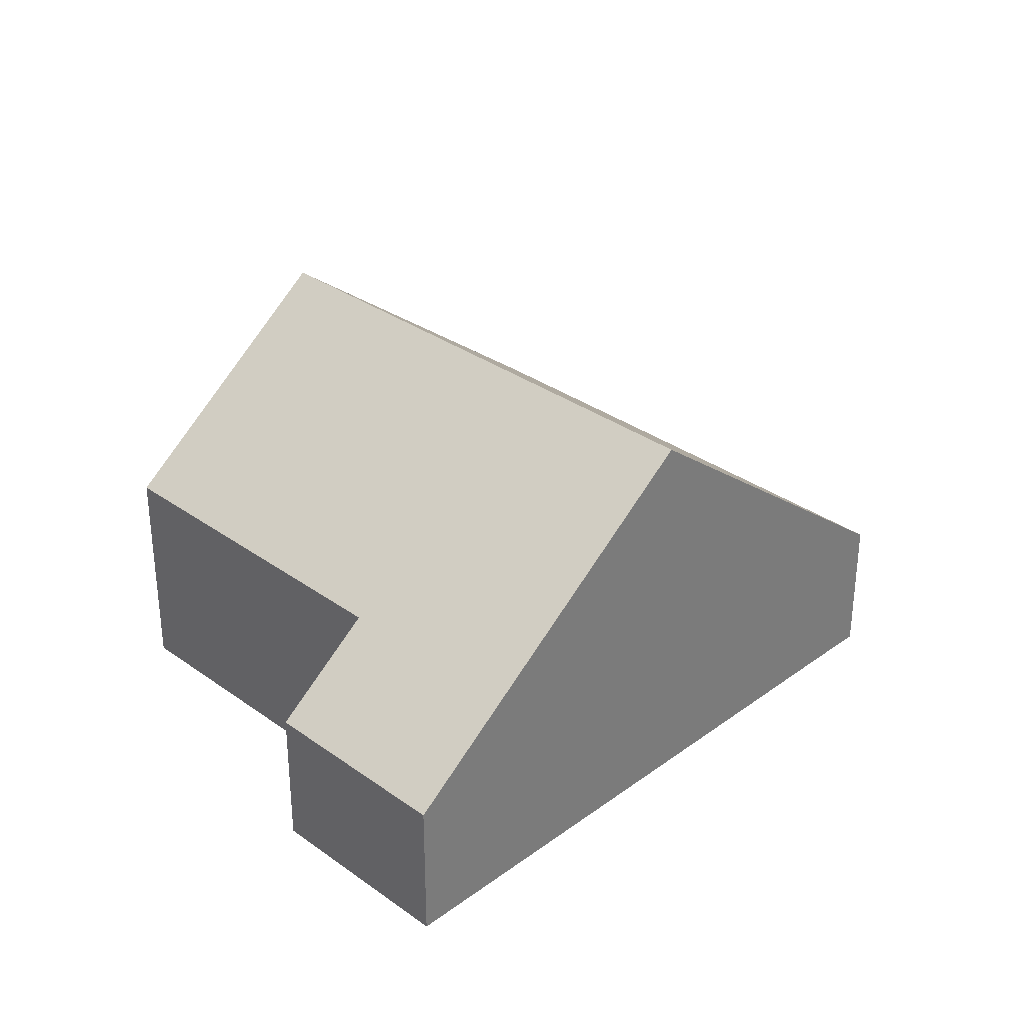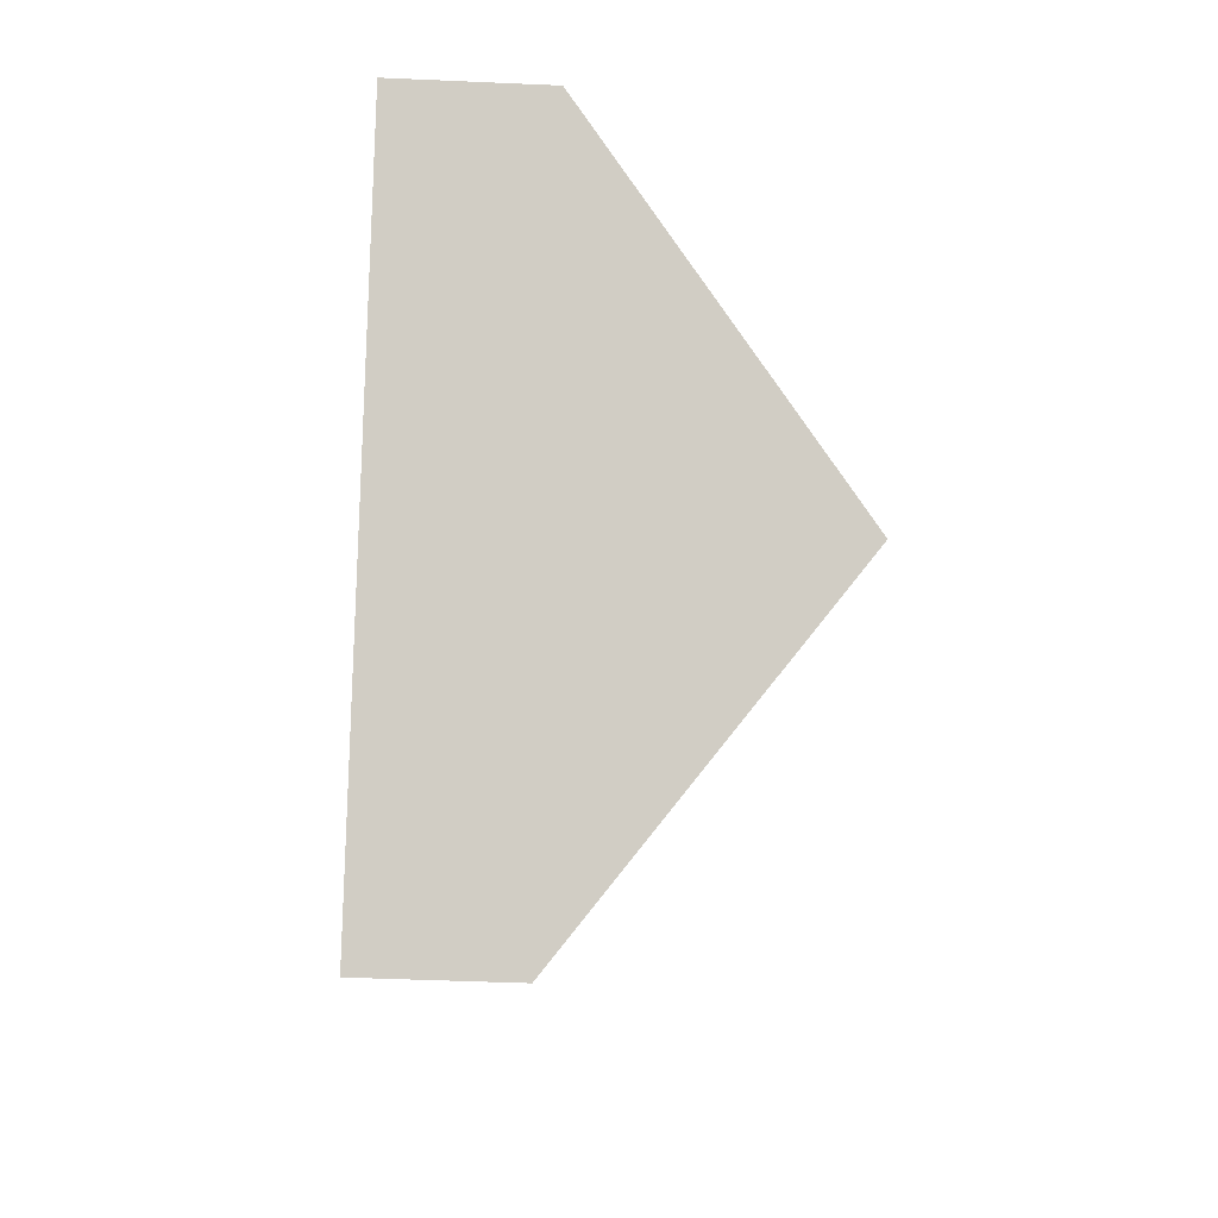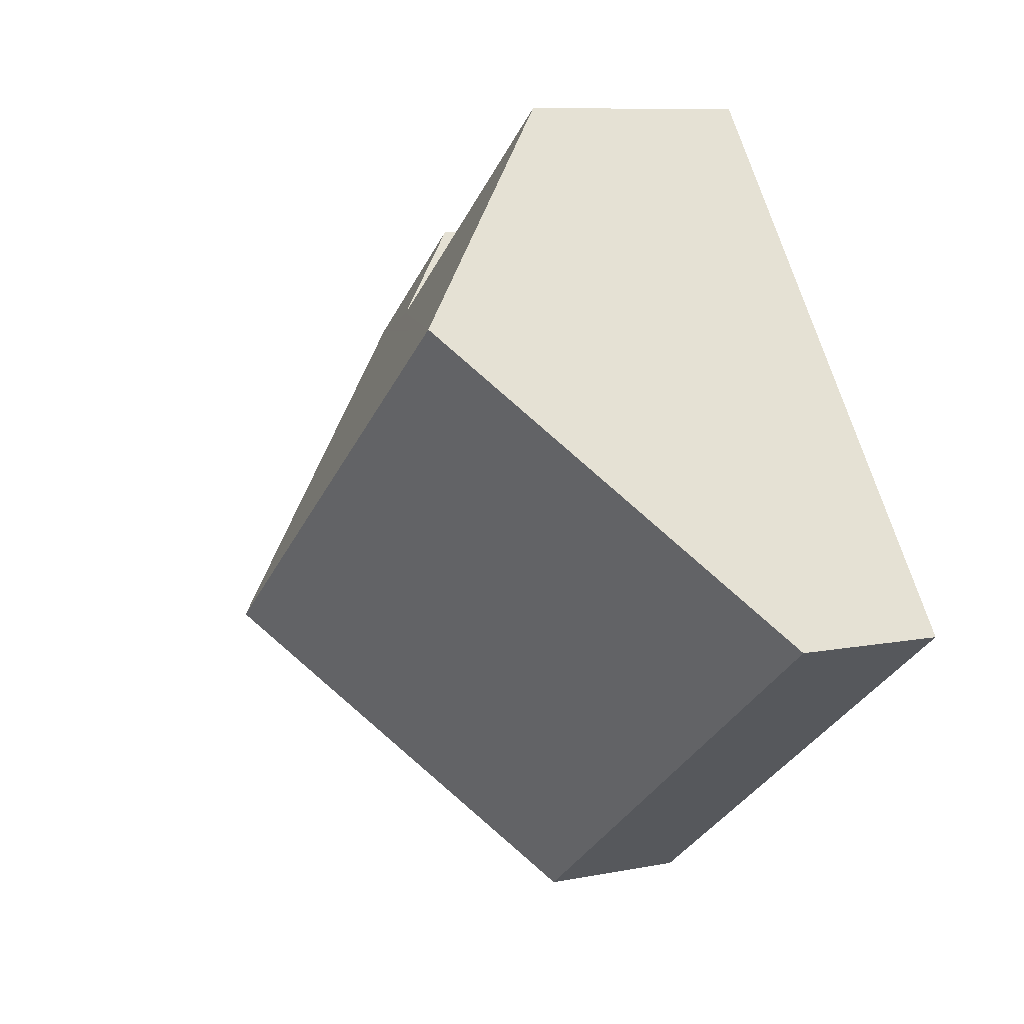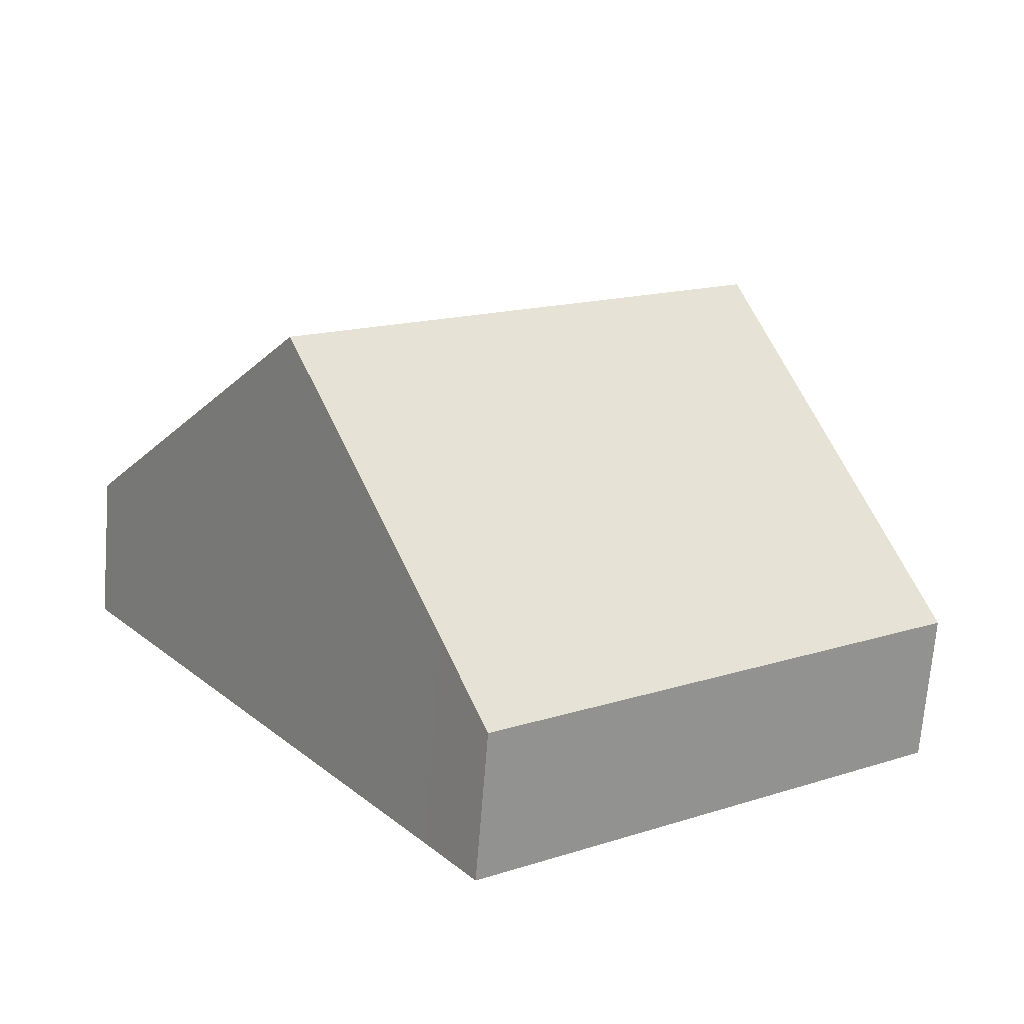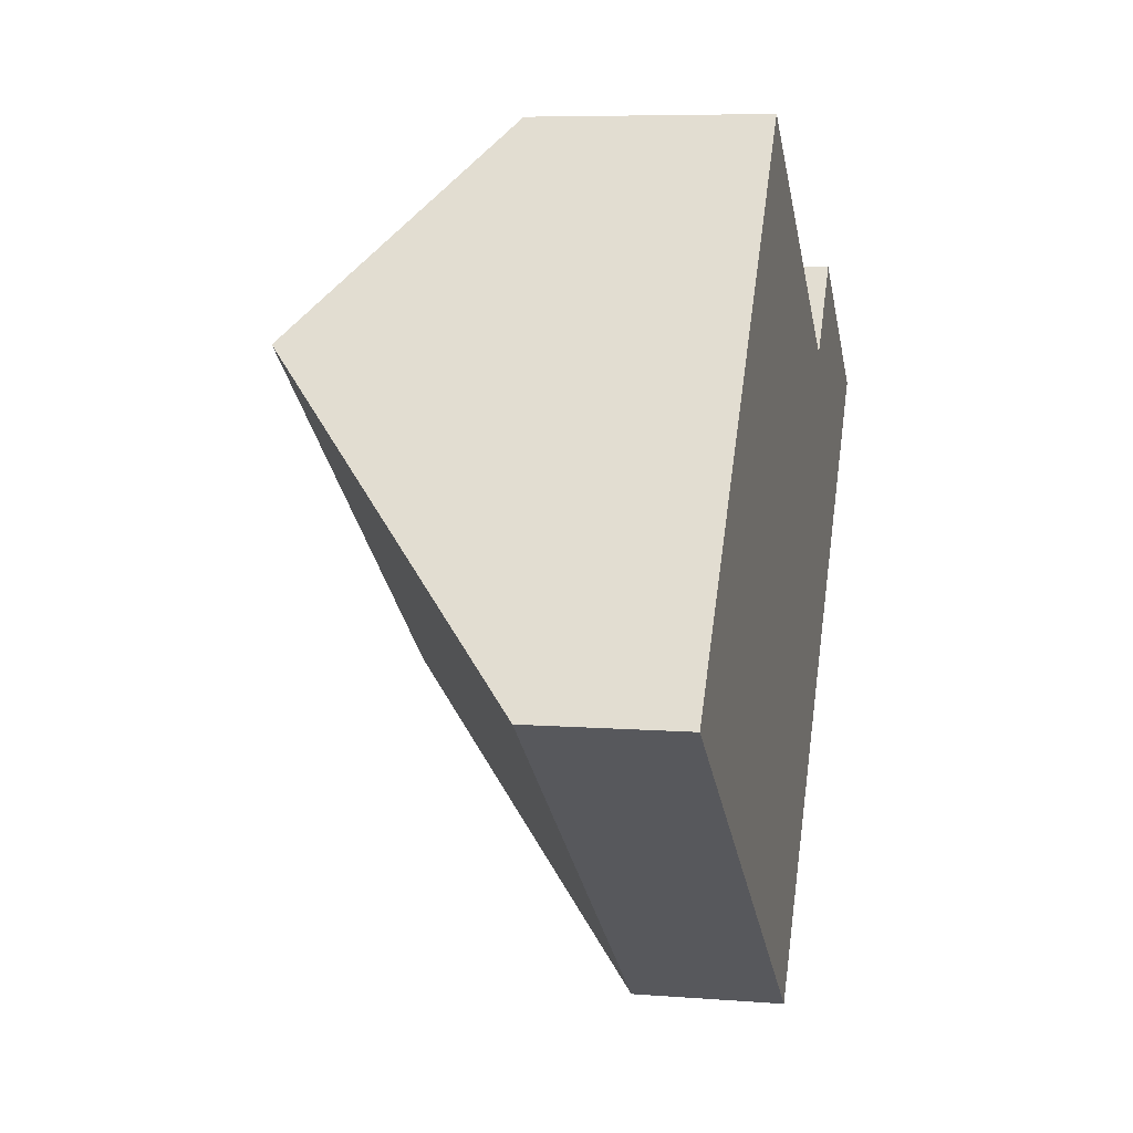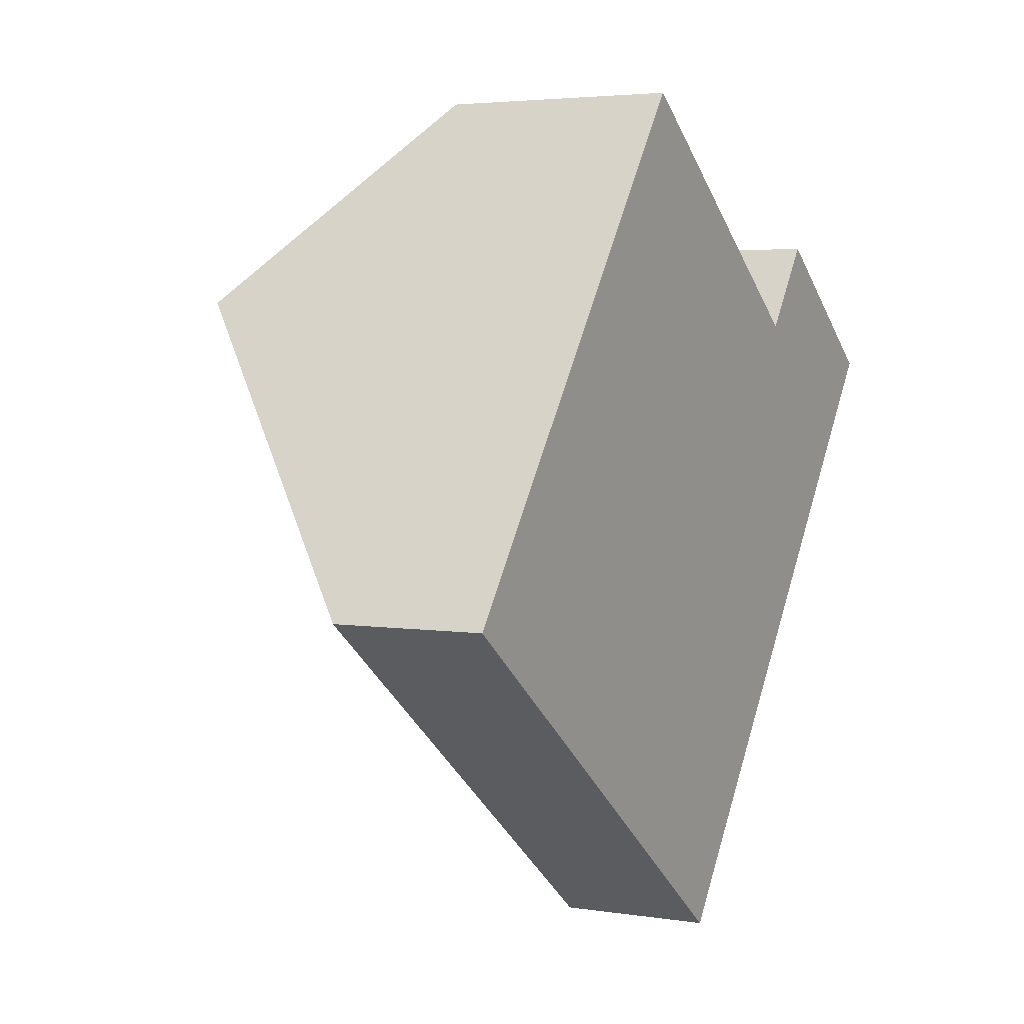
<metadata>
{"format":"obj","ext":"obj","renderer":"f3d","projection":"perspective","resolution":1024,"background":"white","views":[{"elev":32.5,"azim":81.6,"up":"+Y"},{"elev":-43.2,"azim":87.0,"up":"+Z"},{"elev":9.0,"azim":-117.9,"up":"+Z"},{"elev":-70.1,"azim":175.4,"up":"+Z"},{"elev":6.8,"azim":-76.9,"up":"+Z"},{"elev":3.7,"azim":-62.0,"up":"+Z"}]}
</metadata>
<code>
v  4.082 7.98 5.466
v  15.94 4.221 2.834
v  12.94 7.98 -1.146
v  17.04 2.836 4.3
v  12.59 4.375 5.076
v  6.942 4.375 9.296
v  13.81 2.835 6.711
v  0 2.835 1.736e-16
v  9.752 3.991 -5.37
v  8.836 2.836 -6.597
v  8.836 4.039e-16 -6.597
v  0 0 0
v  4.082 -3.347e-16 5.466
v  6.942 -5.692e-16 9.296
v  12.59 -3.108e-16 5.076
v  13.81 -4.109e-16 6.711
v  17.04 -2.633e-16 4.3
v  15.94 -1.735e-16 2.834
v  12.94 7.017e-17 -1.146
v  9.752 3.288e-16 -5.37
g defaultobject
f 1 2 3
f 2 1 4
f 4 1 5
f 5 1 6
f 7 4 5
f 8 9 10
f 9 8 3
f 3 8 1
f 11 8 10
f 8 11 12
f 12 1 8
f 1 12 13
f 1 13 6
f 6 13 14
f 15 7 5
f 7 15 16
f 14 5 6
f 5 14 15
f 7 17 4
f 17 7 16
f 17 2 4
f 2 17 18
f 2 18 3
f 3 18 19
f 3 19 9
f 9 19 20
f 9 20 10
f 10 20 11
f 16 18 17
f 18 16 19
f 19 16 15
f 19 15 14
f 19 14 20
f 20 14 13
f 20 13 11
f 11 13 12

</code>
